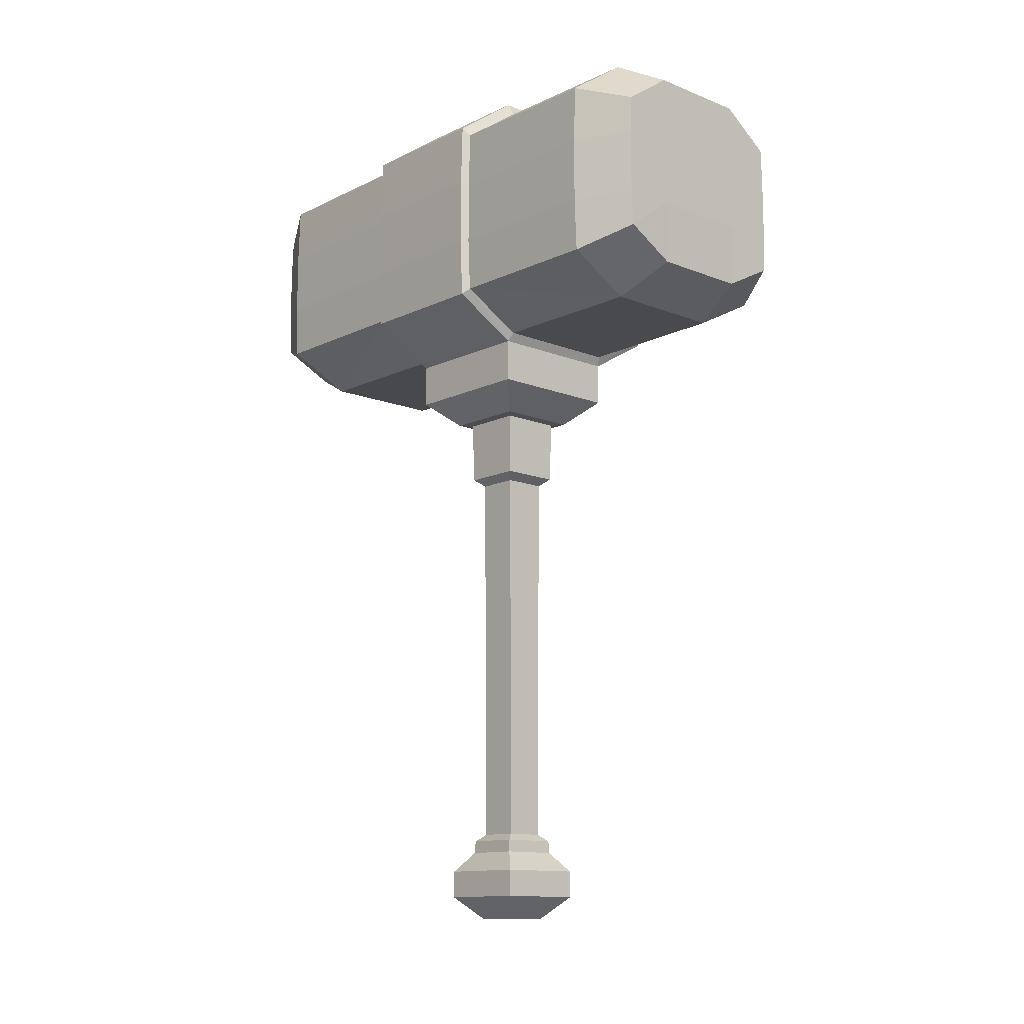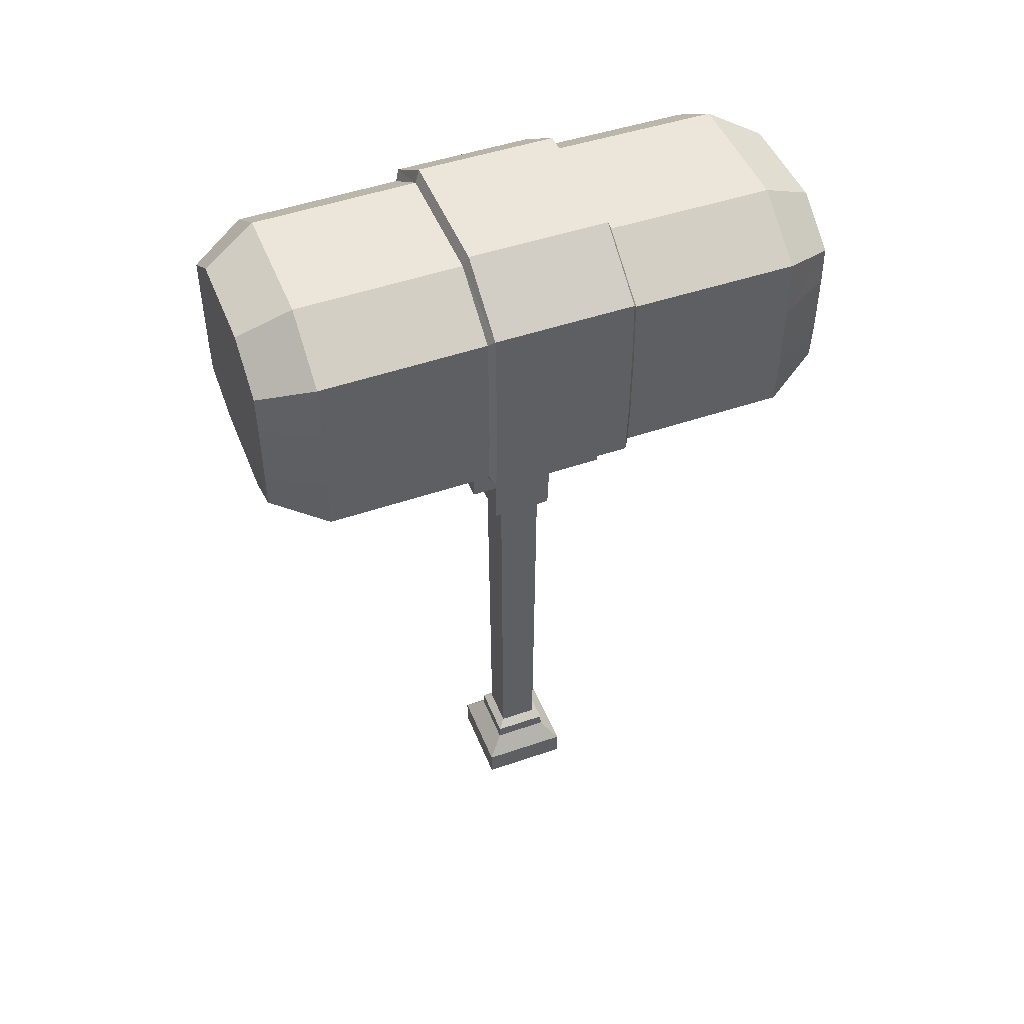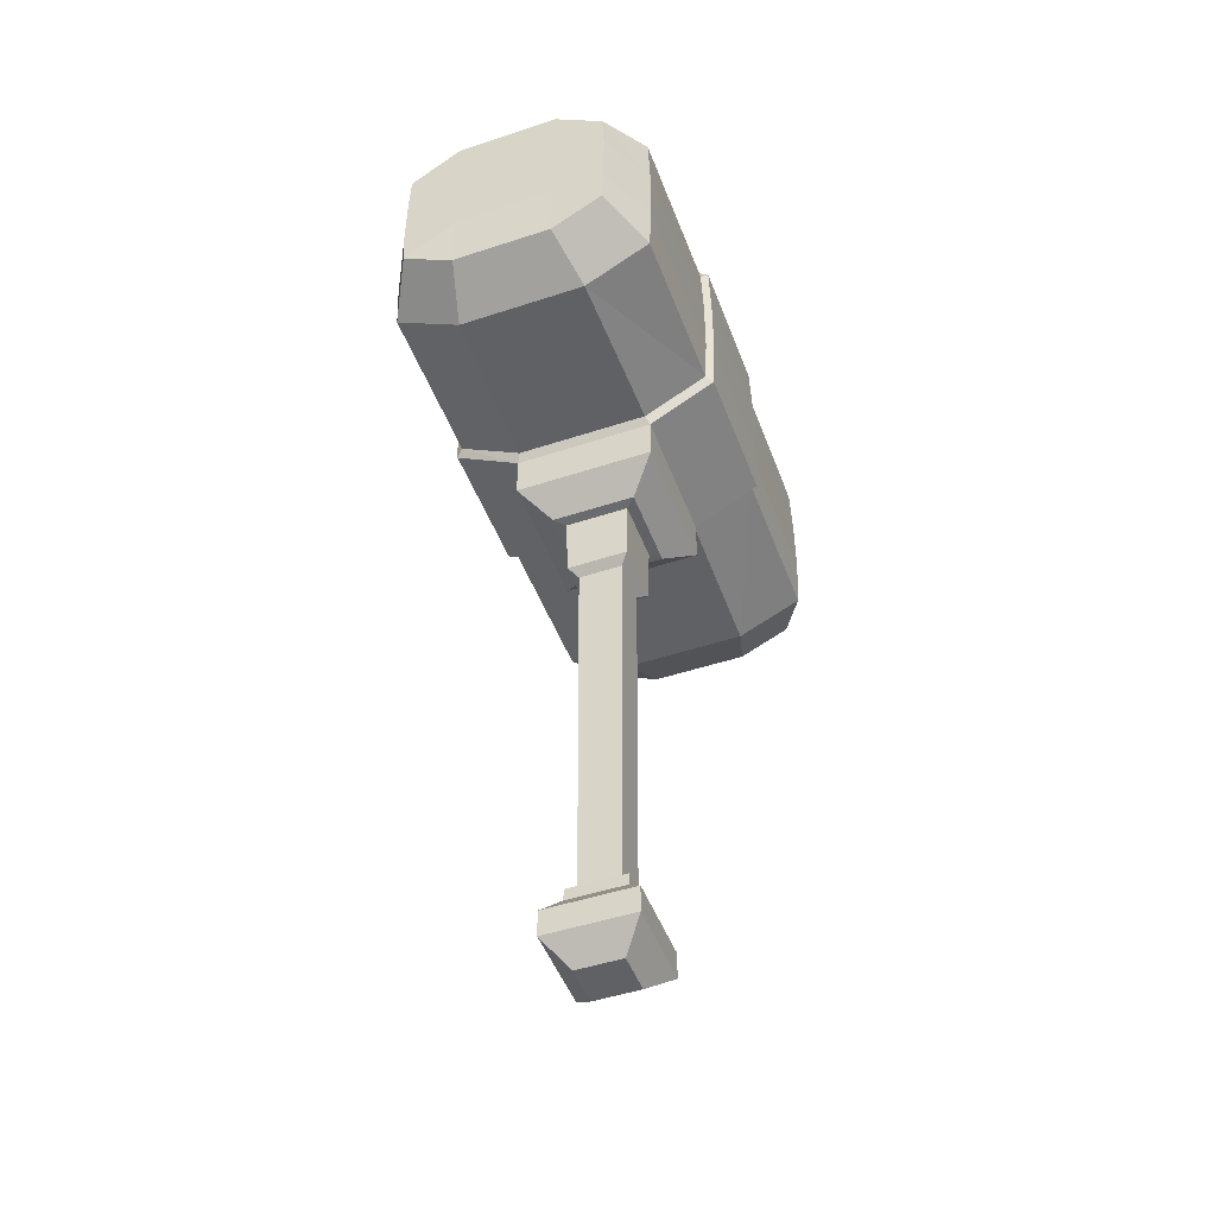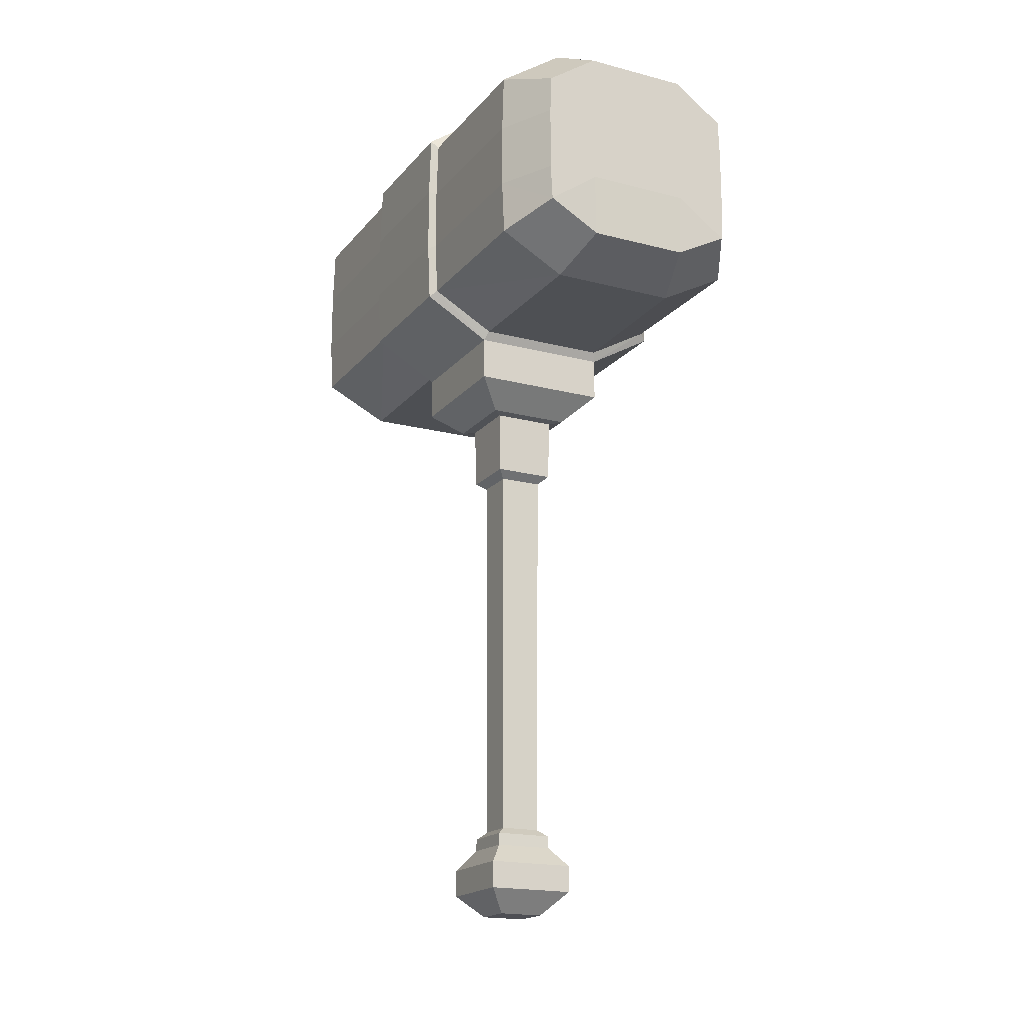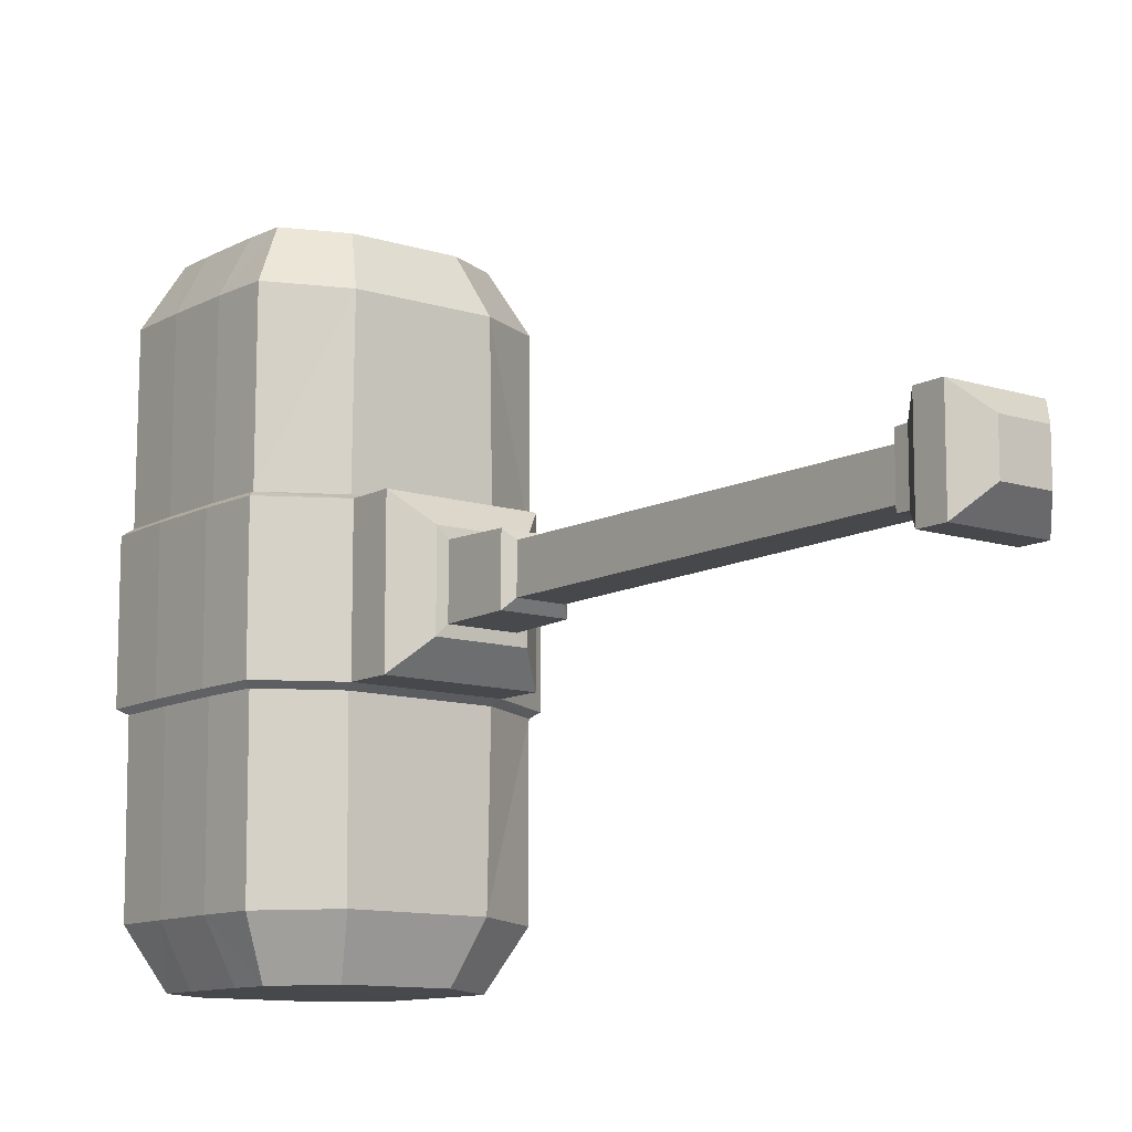
<metadata>
{"format":"obj","ext":"obj","renderer":"f3d","projection":"perspective","resolution":1024,"background":"white","views":[{"elev":-12.7,"azim":-42.5,"up":"+Y"},{"elev":47.8,"azim":68.8,"up":"+Y"},{"elev":-48.4,"azim":-159.8,"up":"+Y"},{"elev":-18.3,"azim":153.2,"up":"+Y"},{"elev":-11.1,"azim":-37.9,"up":"+Z"}]}
</metadata>
<code>
o Hammer
v 0.4471 4.173 0.8232
v 0.4493 4.782 0.8232
v 0.4471 4.173 -0.8232
v 0.4493 4.782 -0.8232
v -0.4471 4.173 0.8232
v -0.4493 4.782 0.8232
v -0.4471 4.173 -0.8232
v -0.4493 4.782 -0.8232
v 0.4553 4.358 0.8232
v -0.4553 4.358 -0.8232
v 0.4553 4.358 -0.8232
v -0.4553 4.358 0.8232
v 0 4.936 0.8232
v 0 4.054 -0.8152
v 0 4.936 -0.8232
v 0 4.054 0.8152
v -0.4738 4.813 -0
v 0.4715 4.154 -0
v -0.4715 4.154 -0
v 0.4738 4.813 -0
v 0.4802 4.354 -0
v -0.4802 4.354 -0
v 0 4.98 -0
v 0 3.783 0.1442
v -0.4715 4.154 0.2401
v 0.4738 4.813 0.2401
v -0.4802 4.354 0.2401
v -0.4738 4.813 0.2401
v 0.4715 4.154 0.2401
v 0.4802 4.354 0.2401
v 0 4.98 0.2401
v 0 4.02 0.2401
v -0.4738 4.813 -0.2401
v 0.4715 4.154 -0.2401
v 0.4802 4.354 -0.2401
v 0 4.98 -0.2401
v 0 4.02 -0.2401
v -0.4715 4.154 -0.2401
v 0.4738 4.813 -0.2401
v -0.4802 4.354 -0.2401
v 0.2277 4.936 -0.8232
v 0.2195 4.054 0.8152
v 0.2277 4.936 0.8232
v 0.2195 4.054 -0.8152
v 0.2401 4.02 -0
v 0.2401 4.98 -0
v 0.2401 4.98 0.2401
v 0.2401 4.02 0.2401
v 0.2401 4.02 -0.2401
v 0.2401 4.98 -0.2401
v -0.2277 4.936 0.8232
v -0.2195 4.054 -0.8152
v -0.2277 4.936 -0.8232
v -0.2195 4.054 0.8152
v -0.2401 4.98 -0
v -0.2401 4.02 -0
v -0.2401 4.02 0.2401
v -0.2401 4.98 0.2401
v -0.2401 4.98 -0.2401
v -0.2401 4.02 -0.2401
v 0 3.87 0.2401
v 0 3.779 0.1089
v -0.2401 3.87 -0
v -0.2401 3.87 0.2401
v 0 3.87 -0.2401
v -0.2401 3.87 -0.2401
v 0.2401 3.87 -0
v 0.2401 3.87 0.2401
v 0.2401 3.87 -0.2401
v 0 3.536 0.07307
v -0.1442 3.783 -0
v -0.1442 3.783 0.1442
v 0 3.783 -0.1442
v -0.1442 3.783 -0.1442
v 0.1442 3.783 -0
v 0.1442 3.783 0.1442
v 0.1442 3.783 -0.1442
v 0 2.06 0.1538
v -0.1089 3.779 -0
v -0.1089 3.779 0.1089
v 0 3.779 -0.1089
v -0.1089 3.779 -0.1089
v 0.1089 3.779 -0
v 0.1089 3.779 0.1089
v 0.1089 3.779 -0.1089
v 0 1.887 0.07157
v -0.0749 3.536 -0
v -0.0749 3.536 0.07307
v 0 3.536 -0.07307
v -0.0749 3.536 -0.07307
v 0.0749 3.536 -0
v 0.0749 3.536 0.07307
v 0.0749 3.536 -0.07307
v 0.1003 2.128 -0.09564
v -0.1523 2.06 -0
v -0.1523 2.06 0.1538
v 0 2.06 -0.1538
v -0.1523 2.06 -0.1538
v 0.1523 2.06 -0
v 0.1523 2.06 0.1538
v 0.1523 2.06 -0.1538
v 0 1.887 -0
v -0.078 1.887 -0
v -0.078 1.887 0.07157
v 0 1.887 -0.07157
v -0.078 1.887 -0.07157
v 0.078 1.887 -0
v 0.078 1.887 0.07157
v 0.078 1.887 -0.07157
v 0.1003 2.128 -0
v -0.1003 2.128 -0
v -0.1003 2.128 -0.09564
v 0 2.128 0.09564
v 0.1003 2.128 0.09564
v 0 2.128 -0.09564
v -0.1003 2.128 0.09564
v 0.1523 1.966 -0.1538
v 0.1523 1.966 -0
v -0.1523 1.966 -0
v -0.1523 1.966 -0.1538
v 0 1.966 0.1538
v 0.1523 1.966 0.1538
v 0 1.966 -0.1538
v -0.1523 1.966 0.1538
v 0 3.562 0.1041
v -0.1041 3.562 0.1041
v -0.1041 3.562 -0.1041
v 0 3.562 -0.1041
v -0.1041 3.562 -0
v 0.1041 3.562 0.1041
v 0.1041 3.562 -0
v 0.1041 3.562 -0.1041
v 0.4553 4.579 0.8232
v 0.4553 4.579 -0.8232
v -0.4553 4.579 0.8232
v -0.4553 4.579 -0.8232
v -0.4802 4.594 -0
v 0.4802 4.594 -0
v 0.4802 4.594 0.2401
v -0.4802 4.594 0.2401
v -0.4802 4.594 -0.2401
v 0.4802 4.594 -0.2401
v -0.4504 4.785 -0.2574
v 0.4482 4.174 -0.2574
v 0.4565 4.36 -0.2574
v 0 4.94 -0.2574
v 0 4.051 -0.2574
v -0.4482 4.174 -0.2574
v 0.4504 4.785 -0.2574
v -0.4565 4.36 -0.2574
v 0.2282 4.051 -0.2574
v 0.2282 4.94 -0.2574
v -0.2282 4.94 -0.2574
v -0.2282 4.051 -0.2574
v -0.4565 4.582 -0.2574
v 0.4565 4.582 -0.2574
v -0.4482 4.174 0.2574
v 0.4504 4.785 0.2574
v -0.4565 4.36 0.2574
v -0.4504 4.785 0.2574
v 0.4482 4.174 0.2574
v 0.4565 4.36 0.2574
v 0 4.94 0.2574
v 0 4.051 0.2574
v 0.2282 4.051 0.2574
v 0.2282 4.94 0.2574
v -0.2282 4.94 0.2574
v -0.2282 4.051 0.2574
v 0.4565 4.582 0.2574
v -0.4565 4.582 0.2574
v 0.06867 2.195 -0.06699
v -0.06867 2.195 -0
v 0.06867 2.195 0.06699
v 0.06867 2.195 -0
v -0.06867 2.195 -0.06699
v 0 2.195 0.06699
v 0 2.195 -0.06699
v -0.06867 2.195 0.06699
v 0.09847 2.171 -0
v -0.09847 2.171 -0.09387
v 0 2.171 0.09387
v 0 2.171 -0.09387
v -0.09847 2.171 0.09387
v 0.09847 2.171 -0.09387
v -0.09847 2.171 -0
v 0.09847 2.171 0.09387
v -0.1777 4.836 1.006
v -0.3507 4.716 1.006
v 0.3554 4.587 1.006
v 0.3507 4.716 1.006
v -0.3554 4.364 -1.006
v -0.349 4.24 -1.006
v 0.3554 4.587 -1.006
v 0.3507 4.716 -1.006
v -0.3554 4.587 1.006
v -0.1713 4.148 -0.9995
v 0.1777 4.836 -1.006
v 0.1713 4.148 0.9995
v 0.349 4.24 1.006
v 0.3554 4.364 1.006
v -0.3554 4.587 -1.006
v 0.349 4.24 -1.006
v 0.3554 4.364 -1.006
v -0.349 4.24 1.006
v -0.3554 4.364 1.006
v 0.1777 4.364 1.006
v -0.1777 4.364 -1.006
v 0.1777 4.836 1.006
v 0 4.836 1.006
v 0.1713 4.148 -0.9995
v 0 4.148 -0.9995
v -0.1777 4.836 -1.006
v 0 4.836 -1.006
v -0.1713 4.148 0.9995
v 0 4.148 0.9995
v -0.1777 4.364 1.006
v 0 4.364 1.006
v 0.1777 4.364 -1.006
v 0 4.364 -1.006
v 0 4.587 -1.006
v 0 4.587 1.006
v 0.1777 4.587 -1.006
v 0.1777 4.587 1.006
v -0.3507 4.716 -1.006
v -0.1777 4.587 1.006
v -0.1777 4.587 -1.006
f 148 52 154
f 135 188 6
f 157 12 159
f 149 41 152
f 144 11 145
f 134 203 193
f 134 194 4
f 145 134 156
f 159 135 170
f 133 200 9
f 44 202 3
f 10 192 7
f 43 190 2
f 146 53 153
f 133 190 189
f 147 44 151
f 49 65 37
f 31 55 58
f 40 137 141
f 30 138 139
f 29 21 30
f 26 46 47
f 38 22 40
f 25 56 57
f 157 57 168
f 166 26 47
f 161 30 162
f 169 30 139
f 167 31 58
f 165 32 48
f 22 140 137
f 19 27 22
f 148 40 150
f 155 40 141
f 37 66 60
f 23 59 55
f 21 142 138
f 18 35 21
f 20 50 46
f 19 60 56
f 46 36 23
f 45 34 18
f 161 48 29
f 166 31 163
f 47 23 31
f 48 18 29
f 144 44 3
f 12 204 205
f 51 188 187
f 54 204 5
f 11 202 203
f 146 41 15
f 60 63 56
f 55 33 17
f 167 28 160
f 168 32 164
f 56 64 57
f 58 17 28
f 143 53 8
f 16 198 215
f 53 224 8
f 136 191 10
f 15 197 213
f 147 52 14
f 65 74 66
f 61 76 68
f 67 77 69
f 63 74 71
f 48 67 45
f 45 69 49
f 57 61 32
f 32 68 48
f 75 85 77
f 71 82 79
f 73 85 81
f 75 84 83
f 61 72 24
f 63 72 64
f 67 76 75
f 65 77 73
f 131 92 91
f 129 88 126
f 125 88 70
f 128 90 127
f 24 84 76
f 73 82 74
f 24 80 62
f 71 80 72
f 112 97 98
f 114 78 100
f 94 99 101
f 112 95 111
f 128 93 89
f 129 90 87
f 131 93 132
f 125 92 130
f 123 106 120
f 121 108 122
f 118 109 117
f 119 106 103
f 116 78 113
f 116 95 96
f 114 99 110
f 94 97 115
f 86 107 108
f 102 109 107
f 103 105 102
f 104 102 86
f 121 104 86
f 119 104 124
f 118 108 107
f 123 109 105
f 184 115 182
f 186 110 179
f 183 111 116
f 183 113 181
f 180 111 185
f 184 110 94
f 186 113 114
f 180 115 112
f 101 123 97
f 100 118 99
f 95 124 96
f 96 121 78
f 98 119 95
f 99 117 101
f 78 122 100
f 97 120 98
f 62 130 84
f 83 132 85
f 79 127 129
f 81 132 128
f 81 127 82
f 62 126 125
f 79 126 80
f 83 130 131
f 9 199 1
f 14 196 211
f 13 187 209
f 42 199 198
f 138 39 20
f 143 141 33
f 137 28 17
f 158 139 26
f 139 20 26
f 141 17 33
f 16 214 54
f 15 212 53
f 41 194 197
f 170 6 160
f 156 4 149
f 14 210 44
f 142 149 39
f 8 155 143
f 37 154 147
f 33 153 143
f 36 152 146
f 49 144 34
f 136 150 155
f 10 148 150
f 37 151 49
f 36 153 59
f 35 156 142
f 35 144 145
f 39 152 50
f 60 148 154
f 140 160 28
f 2 169 158
f 54 164 16
f 51 160 6
f 43 163 13
f 42 161 1
f 42 164 165
f 51 163 167
f 133 162 169
f 9 161 162
f 43 158 166
f 54 157 168
f 27 170 140
f 27 157 159
f 89 175 90
f 70 173 92
f 91 171 93
f 87 175 172
f 70 178 176
f 87 178 88
f 91 173 174
f 89 171 177
f 175 182 180
f 173 181 186
f 171 179 184
f 175 185 172
f 178 181 176
f 178 185 183
f 173 179 174
f 171 182 177
f 207 192 191
f 206 199 200
f 206 189 223
f 207 201 226
f 218 220 222
f 216 221 225
f 214 217 216
f 210 219 218
f 202 218 203
f 203 222 193
f 217 223 221
f 217 198 206
f 204 216 205
f 205 225 195
f 219 226 220
f 219 196 207
f 220 212 213
f 188 225 187
f 221 208 209
f 194 222 197
f 225 209 187
f 222 213 197
f 226 224 212
f 223 190 208
f 135 205 195
f 52 192 196
f 13 208 43
f 136 224 201
f 148 7 52
f 135 195 188
f 157 5 12
f 149 4 41
f 144 3 11
f 134 11 203
f 134 193 194
f 145 11 134
f 159 12 135
f 133 189 200
f 44 210 202
f 10 191 192
f 43 208 190
f 146 15 53
f 133 2 190
f 147 14 44
f 49 69 65
f 31 23 55
f 40 22 137
f 30 21 138
f 29 18 21
f 26 20 46
f 38 19 22
f 25 19 56
f 157 25 57
f 166 158 26
f 161 29 30
f 169 162 30
f 167 163 31
f 165 164 32
f 22 27 140
f 19 25 27
f 148 38 40
f 155 150 40
f 37 65 66
f 23 36 59
f 21 35 142
f 18 34 35
f 20 39 50
f 19 38 60
f 46 50 36
f 45 49 34
f 161 165 48
f 166 47 31
f 47 46 23
f 48 45 18
f 144 151 44
f 12 5 204
f 51 6 188
f 54 214 204
f 11 3 202
f 146 152 41
f 60 66 63
f 55 59 33
f 167 58 28
f 168 57 32
f 56 63 64
f 58 55 17
f 143 153 53
f 16 42 198
f 53 212 224
f 136 201 191
f 15 41 197
f 147 154 52
f 65 73 74
f 61 24 76
f 67 75 77
f 63 66 74
f 48 68 67
f 45 67 69
f 57 64 61
f 32 61 68
f 75 83 85
f 71 74 82
f 73 77 85
f 75 76 84
f 61 64 72
f 63 71 72
f 67 68 76
f 65 69 77
f 131 130 92
f 129 87 88
f 125 126 88
f 128 89 90
f 24 62 84
f 73 81 82
f 24 72 80
f 71 79 80
f 112 115 97
f 114 113 78
f 94 110 99
f 112 98 95
f 128 132 93
f 129 127 90
f 131 91 93
f 125 70 92
f 123 105 106
f 121 86 108
f 118 107 109
f 119 120 106
f 116 96 78
f 116 111 95
f 114 100 99
f 94 101 97
f 86 102 107
f 102 105 109
f 103 106 105
f 104 103 102
f 121 124 104
f 119 103 104
f 118 122 108
f 123 117 109
f 184 94 115
f 186 114 110
f 183 185 111
f 183 116 113
f 180 112 111
f 184 179 110
f 186 181 113
f 180 182 115
f 101 117 123
f 100 122 118
f 95 119 124
f 96 124 121
f 98 120 119
f 99 118 117
f 78 121 122
f 97 123 120
f 62 125 130
f 83 131 132
f 79 82 127
f 81 85 132
f 81 128 127
f 62 80 126
f 79 129 126
f 83 84 130
f 9 200 199
f 14 52 196
f 13 51 187
f 42 1 199
f 138 142 39
f 143 155 141
f 137 140 28
f 158 169 139
f 139 138 20
f 141 137 17
f 16 215 214
f 15 213 212
f 41 4 194
f 170 135 6
f 156 134 4
f 14 211 210
f 142 156 149
f 8 136 155
f 37 60 154
f 33 59 153
f 36 50 152
f 49 151 144
f 136 10 150
f 10 7 148
f 37 147 151
f 36 146 153
f 35 145 156
f 35 34 144
f 39 149 152
f 60 38 148
f 140 170 160
f 2 133 169
f 54 168 164
f 51 167 160
f 43 166 163
f 42 165 161
f 42 16 164
f 51 13 163
f 133 9 162
f 9 1 161
f 43 2 158
f 54 5 157
f 27 159 170
f 27 25 157
f 89 177 175
f 70 176 173
f 91 174 171
f 87 90 175
f 70 88 178
f 87 172 178
f 91 92 173
f 89 93 171
f 175 177 182
f 173 176 181
f 171 174 179
f 175 180 185
f 178 183 181
f 178 172 185
f 173 186 179
f 171 184 182
f 207 196 192
f 206 198 199
f 206 200 189
f 207 191 201
f 218 219 220
f 216 217 221
f 214 215 217
f 210 211 219
f 202 210 218
f 203 218 222
f 217 206 223
f 217 215 198
f 204 214 216
f 205 216 225
f 219 207 226
f 219 211 196
f 220 226 212
f 188 195 225
f 221 223 208
f 194 193 222
f 225 221 209
f 222 220 213
f 226 201 224
f 223 189 190
f 135 12 205
f 52 7 192
f 13 209 208
f 136 8 224

</code>
